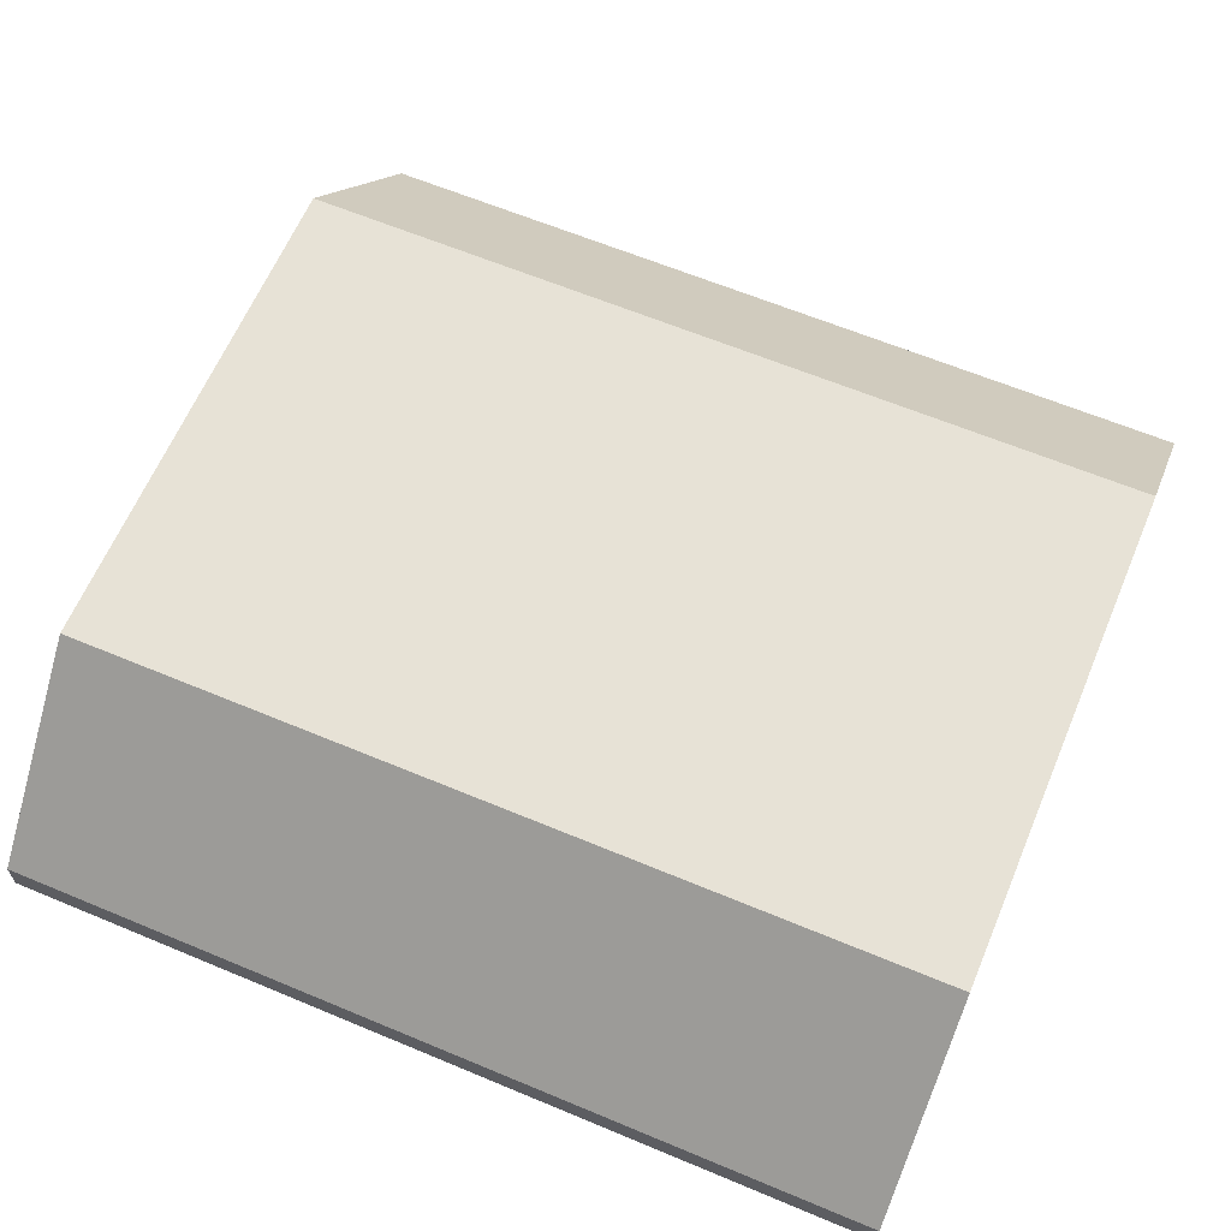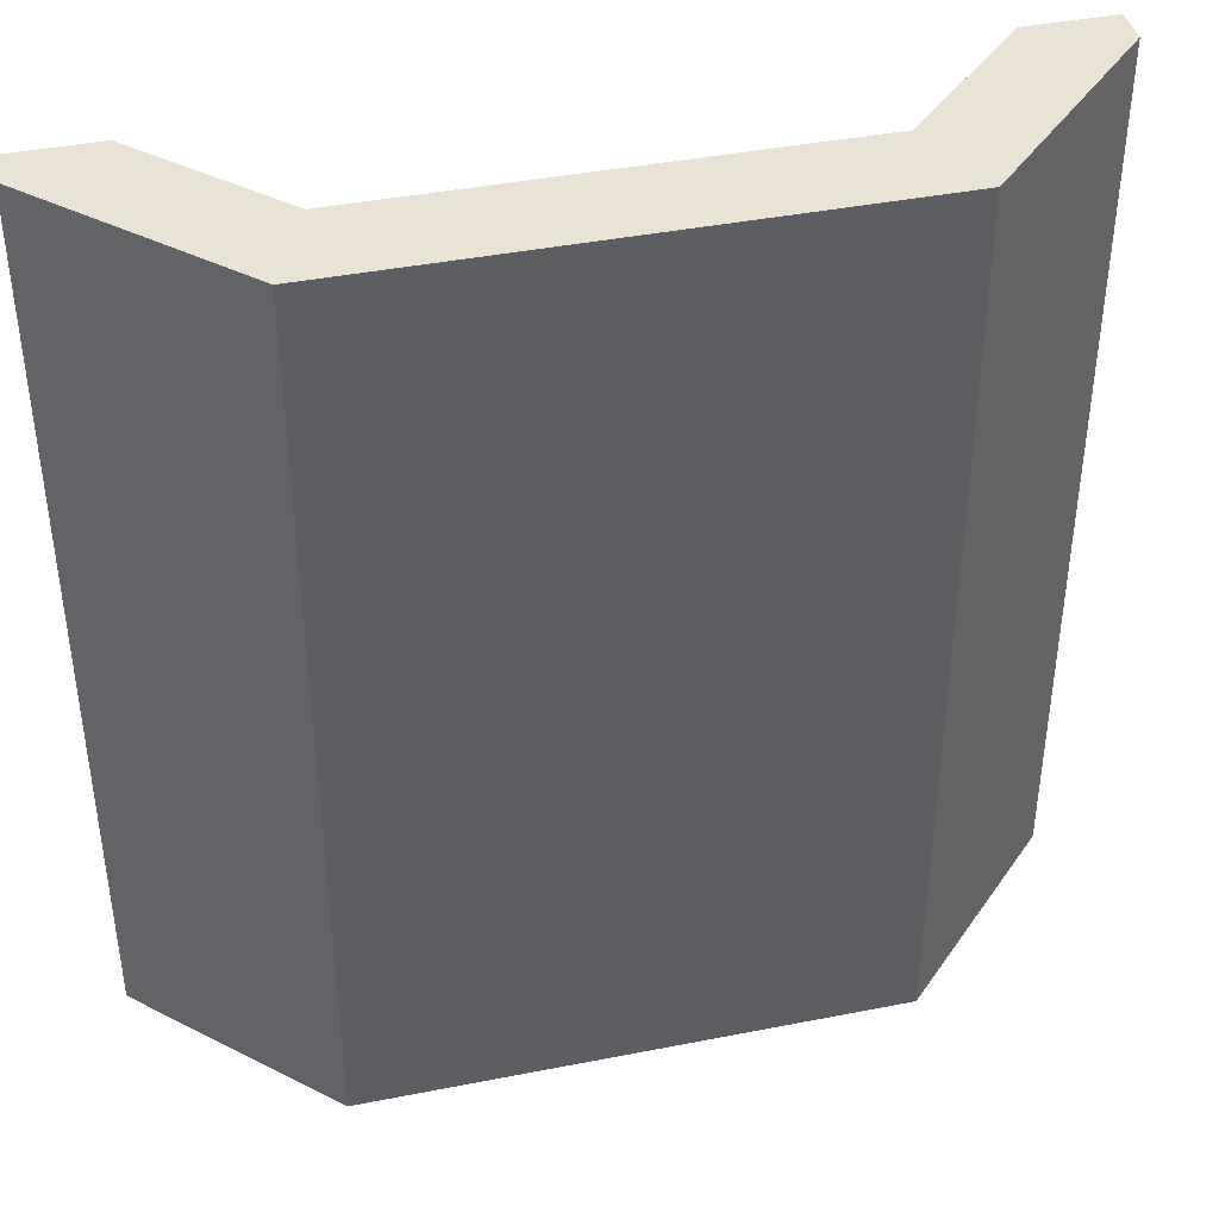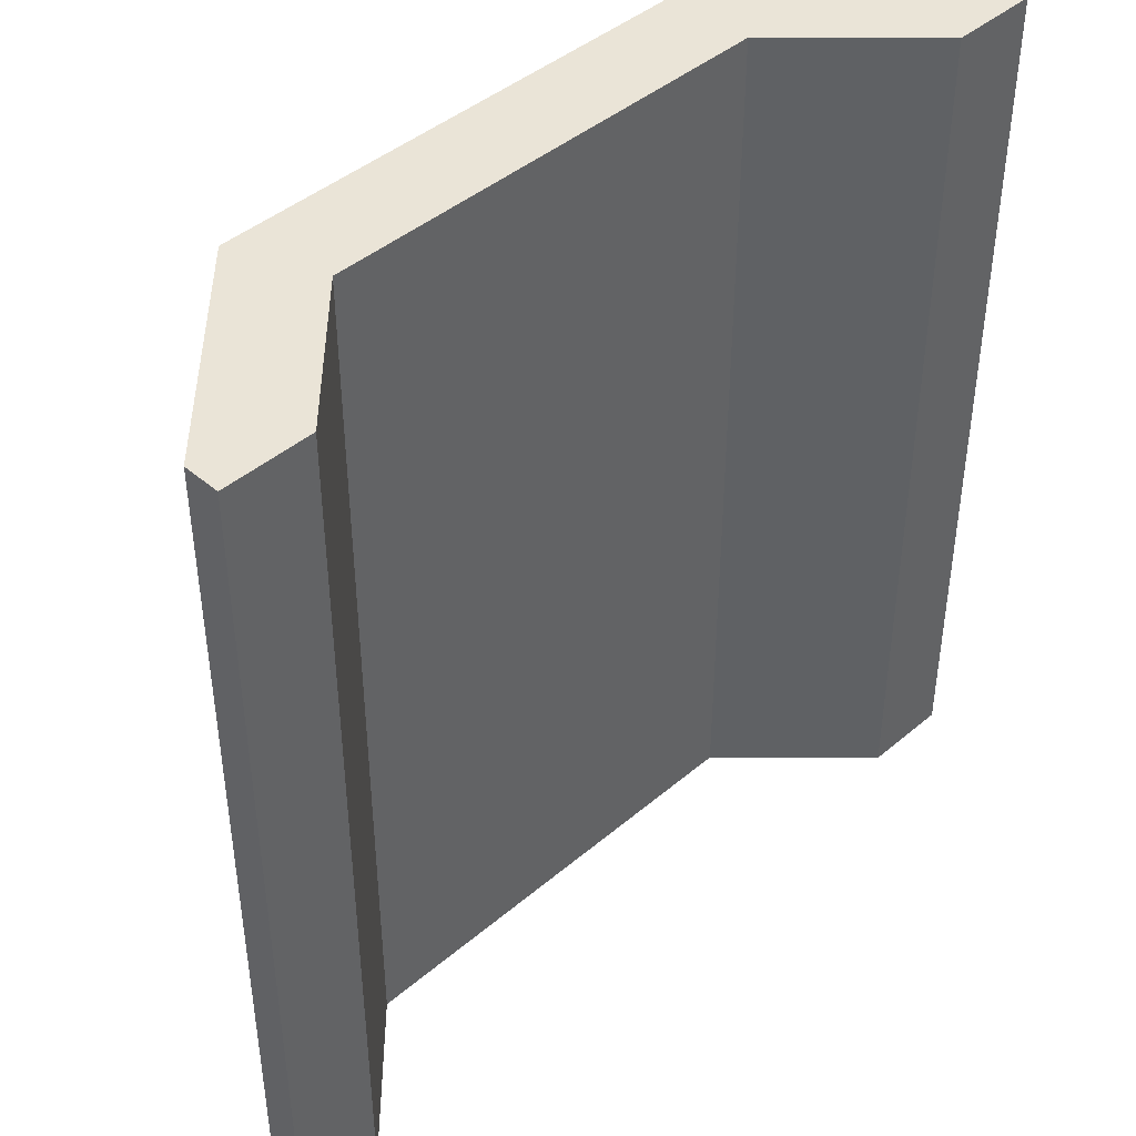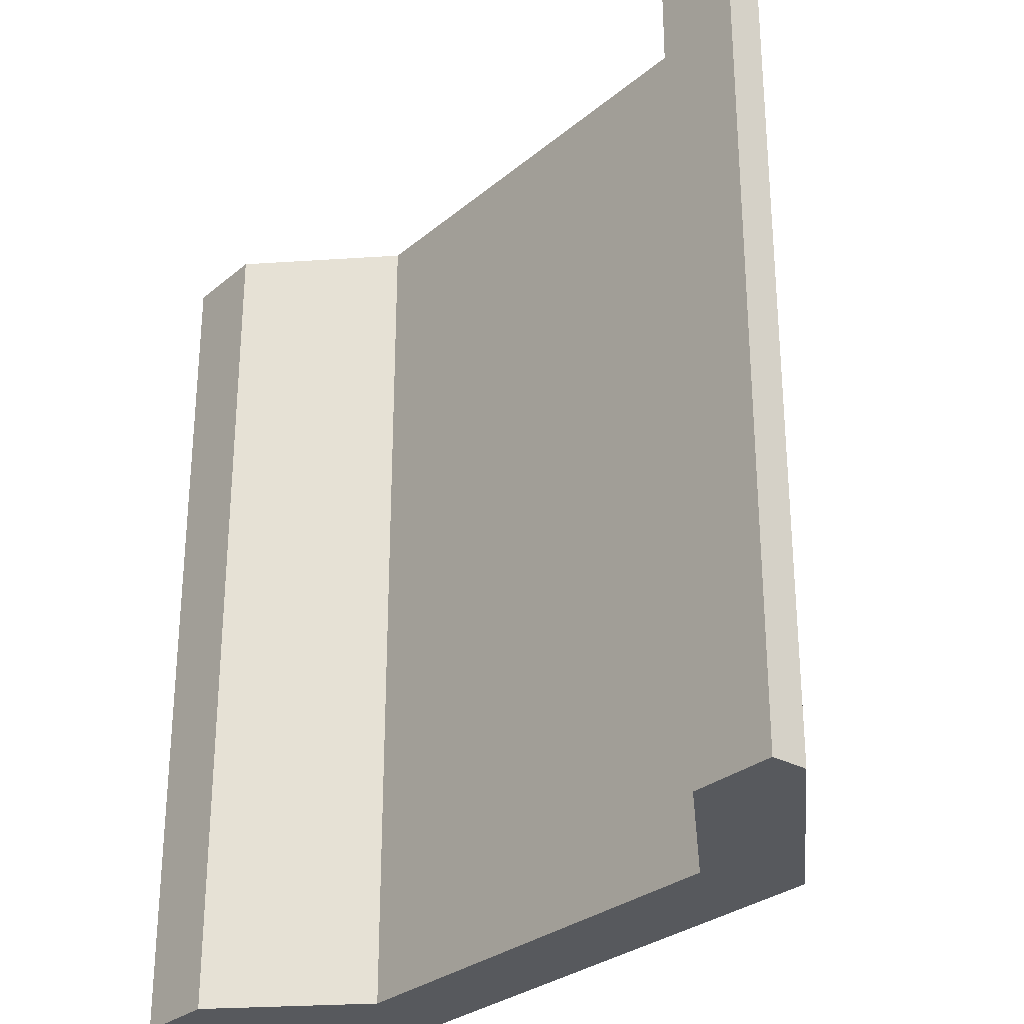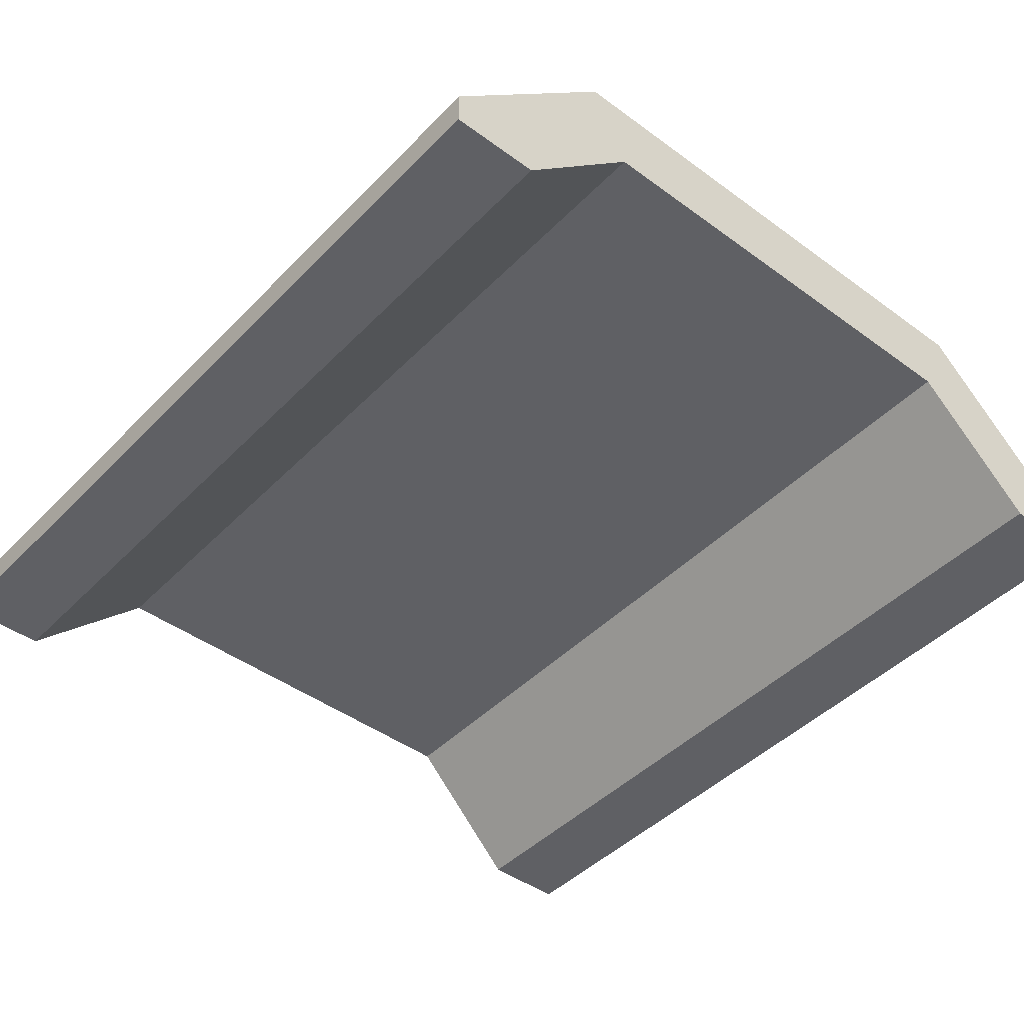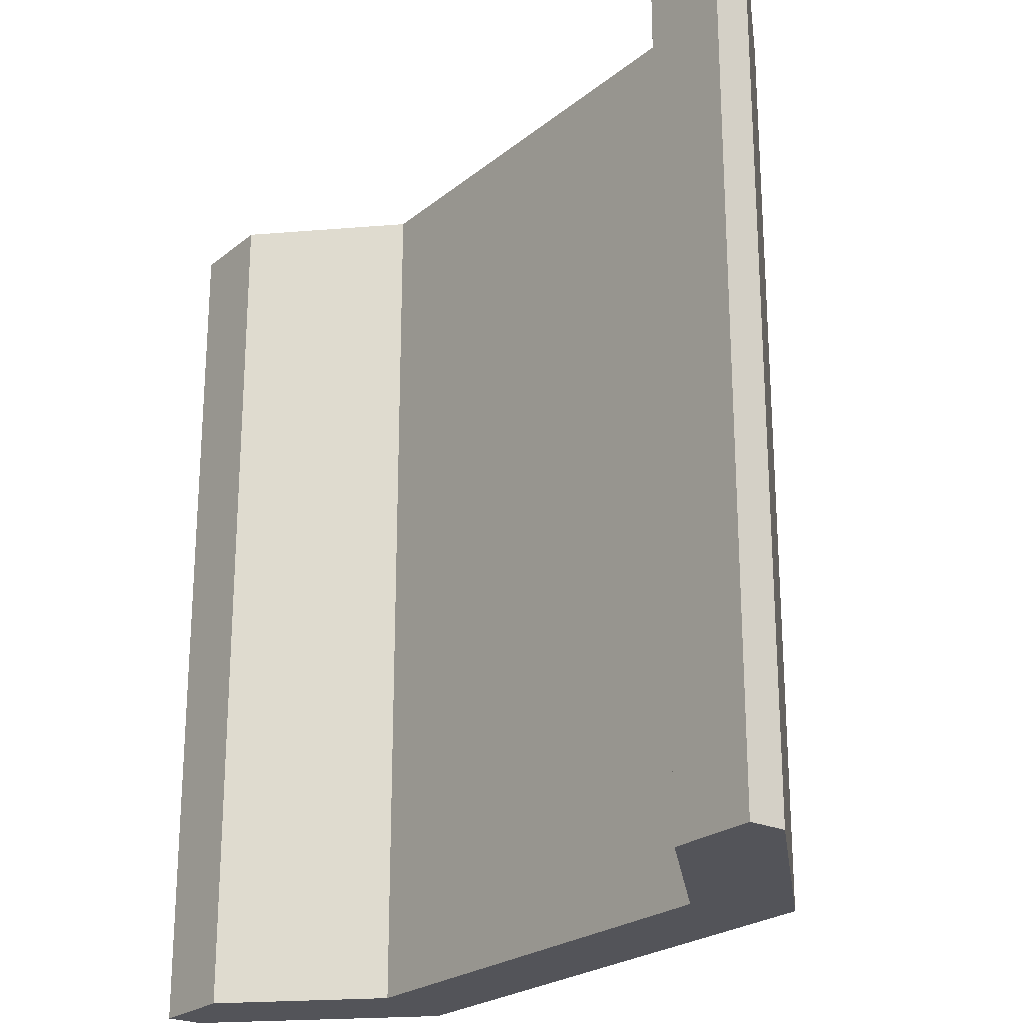
<metadata>
{"format":"obj","ext":"obj","renderer":"f3d","projection":"perspective","resolution":1024,"background":"white","views":[{"elev":63.2,"azim":112.9,"up":"+Y"},{"elev":41.0,"azim":166.5,"up":"+Z"},{"elev":43.7,"azim":-44.8,"up":"+Z"},{"elev":-29.2,"azim":50.6,"up":"+Z"},{"elev":-44.5,"azim":139.5,"up":"+Y"},{"elev":-23.7,"azim":52.8,"up":"+Z"}]}
</metadata>
<code>
o corridor_roof
v 4 0.3314 4
v 4 0 -4
v 4 0.3314 -4
v 4 -0 4
v -4 0 -4
v -2.069 1.131 -4
v -3.2 0 -4
v -4 0.3314 -4
v -2.4 1.931 -4
v 2.069 1.131 -4
v 2.4 1.931 -4
v 3.2 0 -4
v -1.6 1.931 -4
v 1.6 1.931 -4
v 3.2 -0 4
v 1.6 1.931 4
v -1.6 1.931 4
v 2.069 1.131 4
v 2.4 1.931 4
v -2.4 1.931 4
v -2.069 1.131 4
v -4 0.3314 4
v -4 -0 4
v -3.2 -0 4
f 1 2 3
f 2 1 4
f 5 6 7
f 6 5 8
f 6 8 9
f 6 9 10
f 11 10 9
f 3 10 11
f 2 10 3
f 10 2 12
f 11 9 13
f 11 13 14
f 15 2 4
f 2 15 12
f 13 16 14
f 16 13 17
f 4 18 15
f 18 4 1
f 18 1 19
f 20 18 19
f 20 21 18
f 22 21 20
f 23 21 22
f 21 23 24
f 20 19 16
f 20 16 17
f 23 7 24
f 7 23 5
f 5 22 8
f 22 5 23
f 21 10 18
f 10 21 6
f 12 18 10
f 18 12 15
f 14 19 11
f 19 14 16
f 22 9 8
f 9 22 20
f 6 24 7
f 24 6 21
f 19 3 11
f 3 19 1
f 9 17 13
f 17 9 20

</code>
